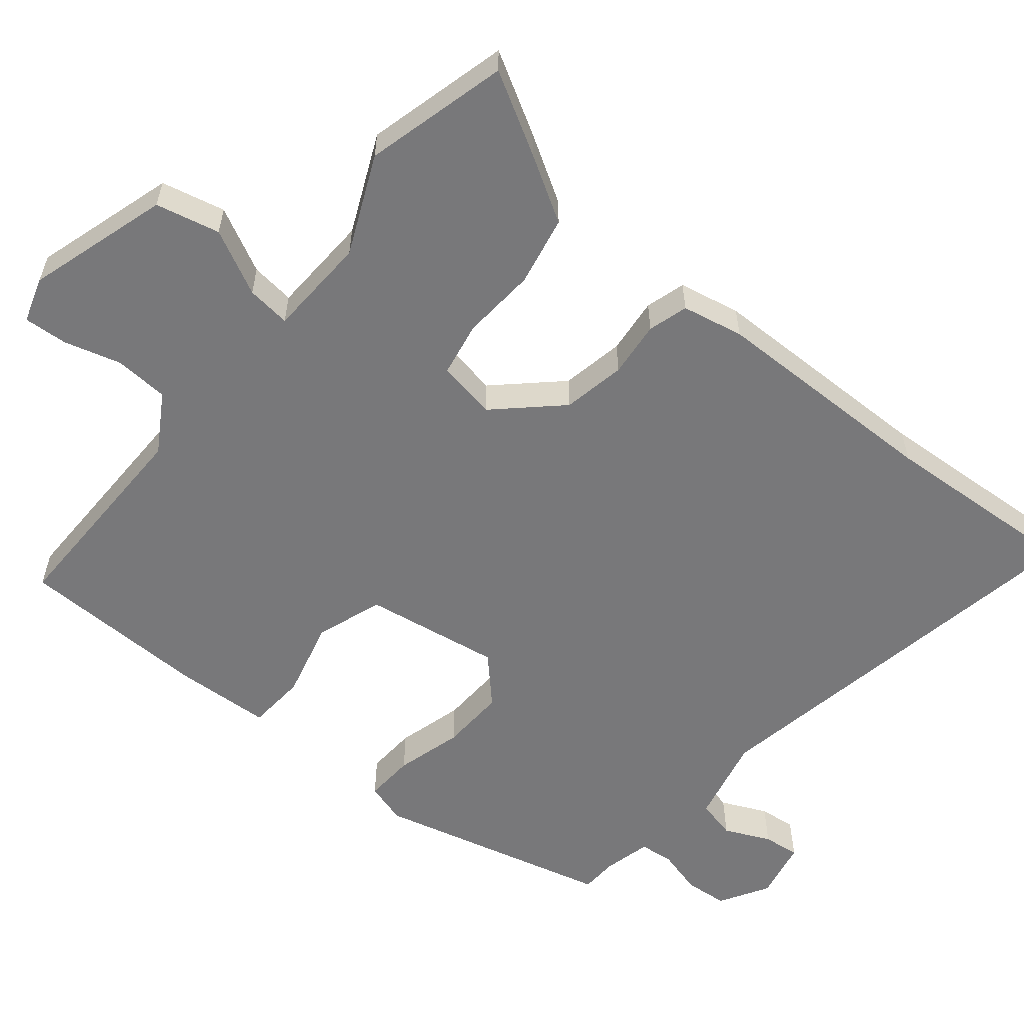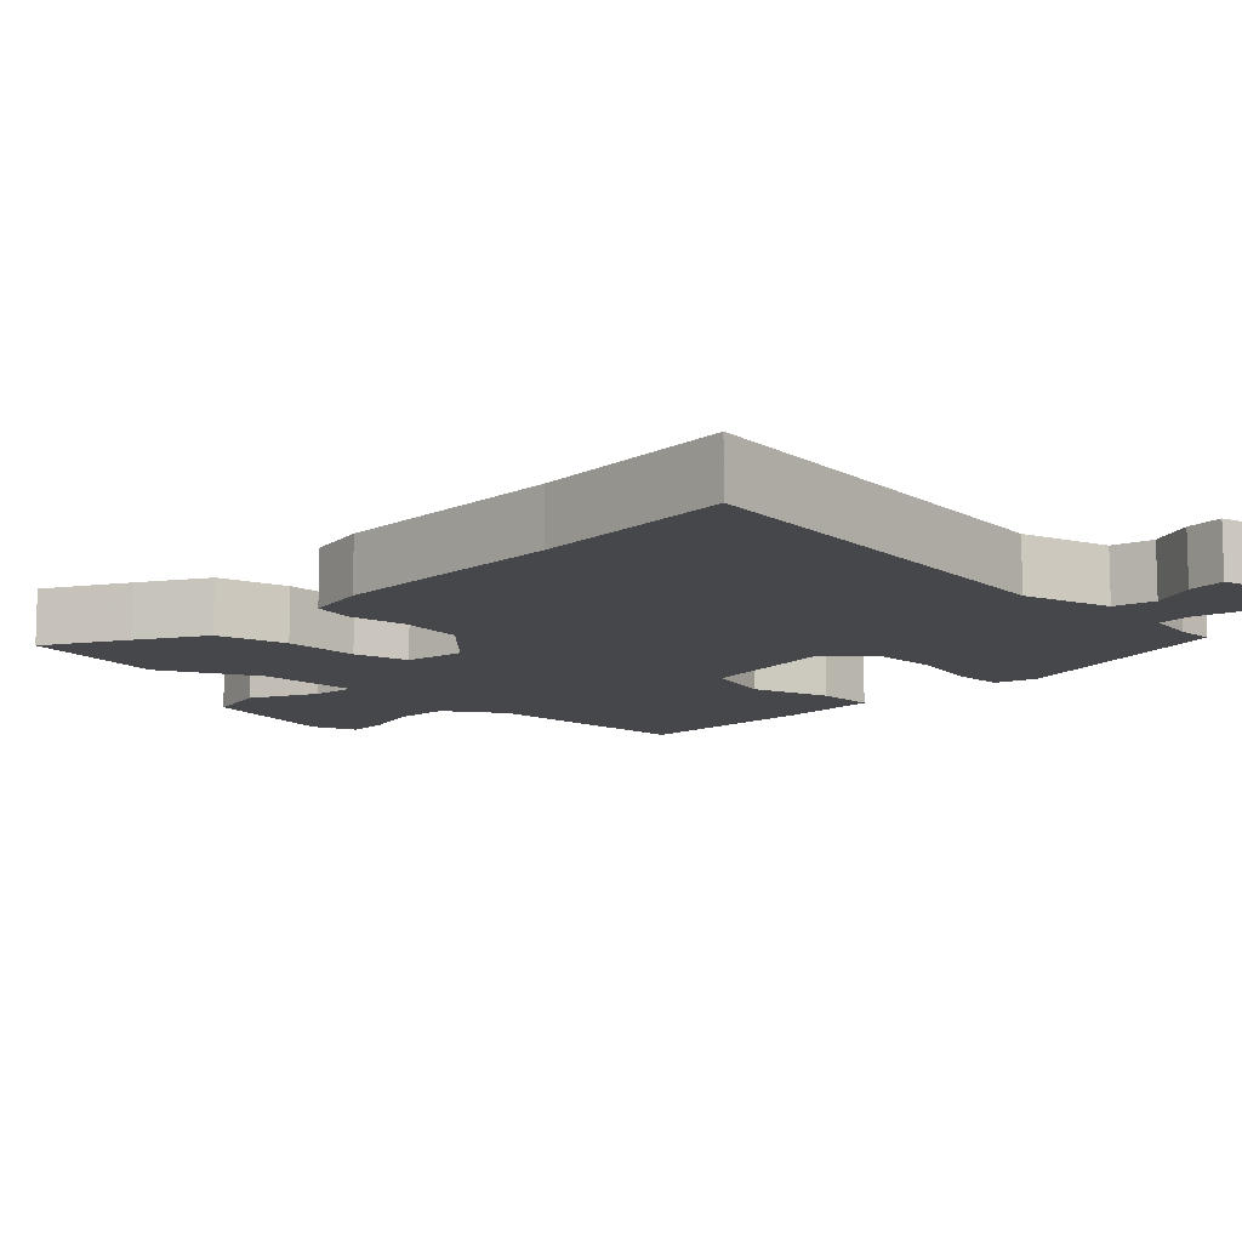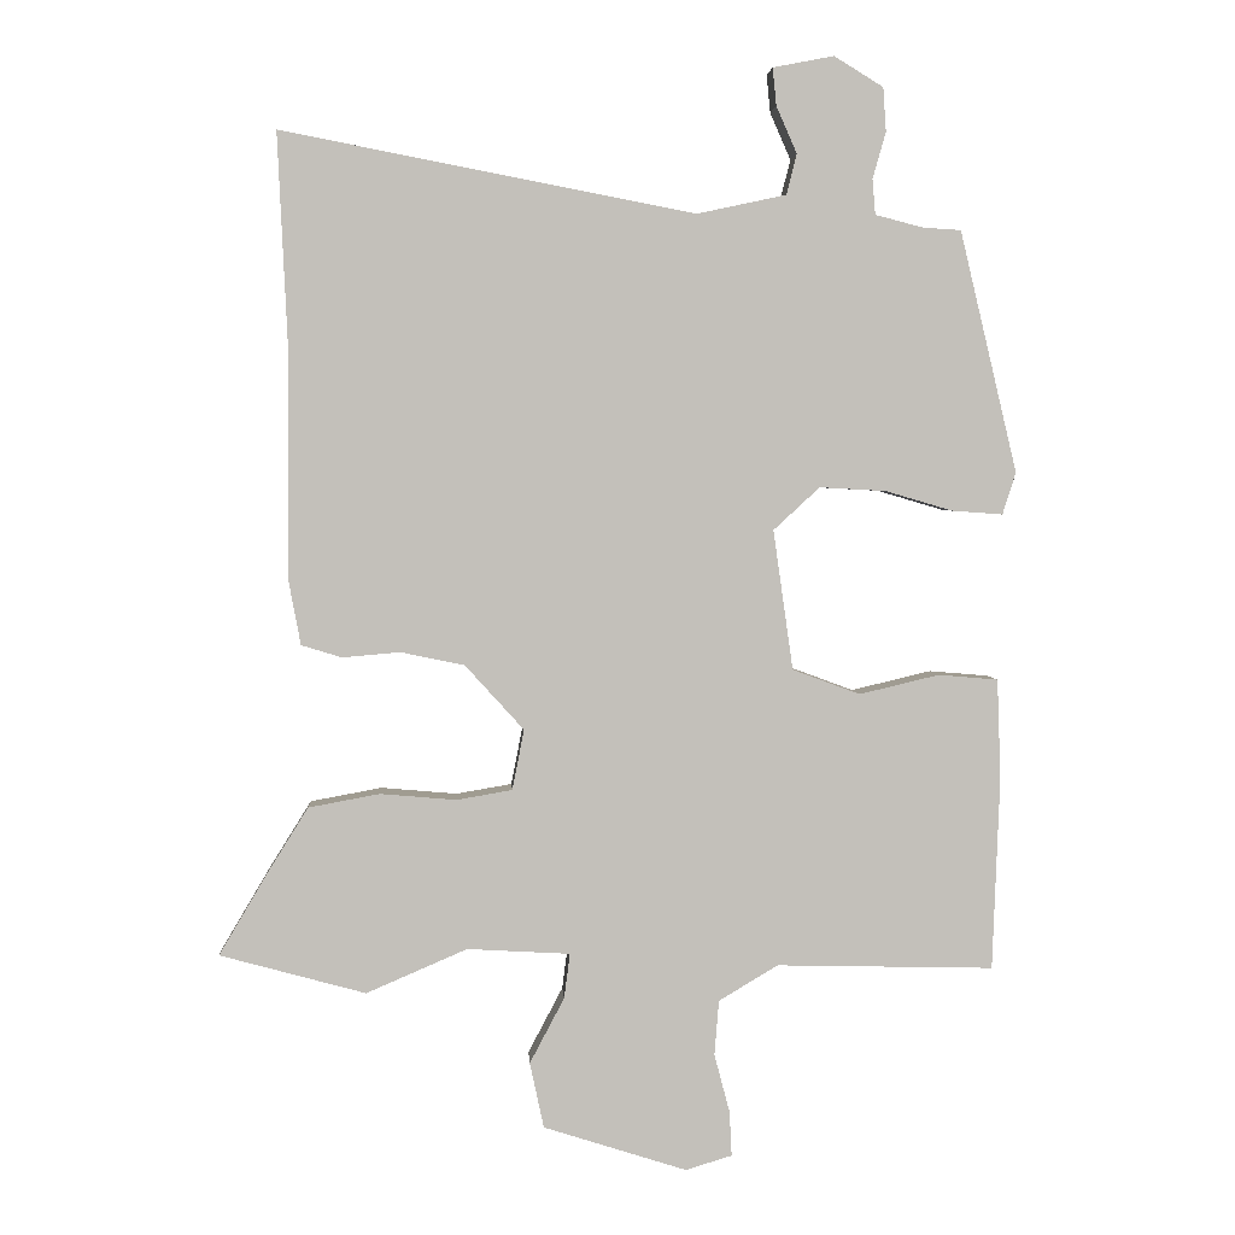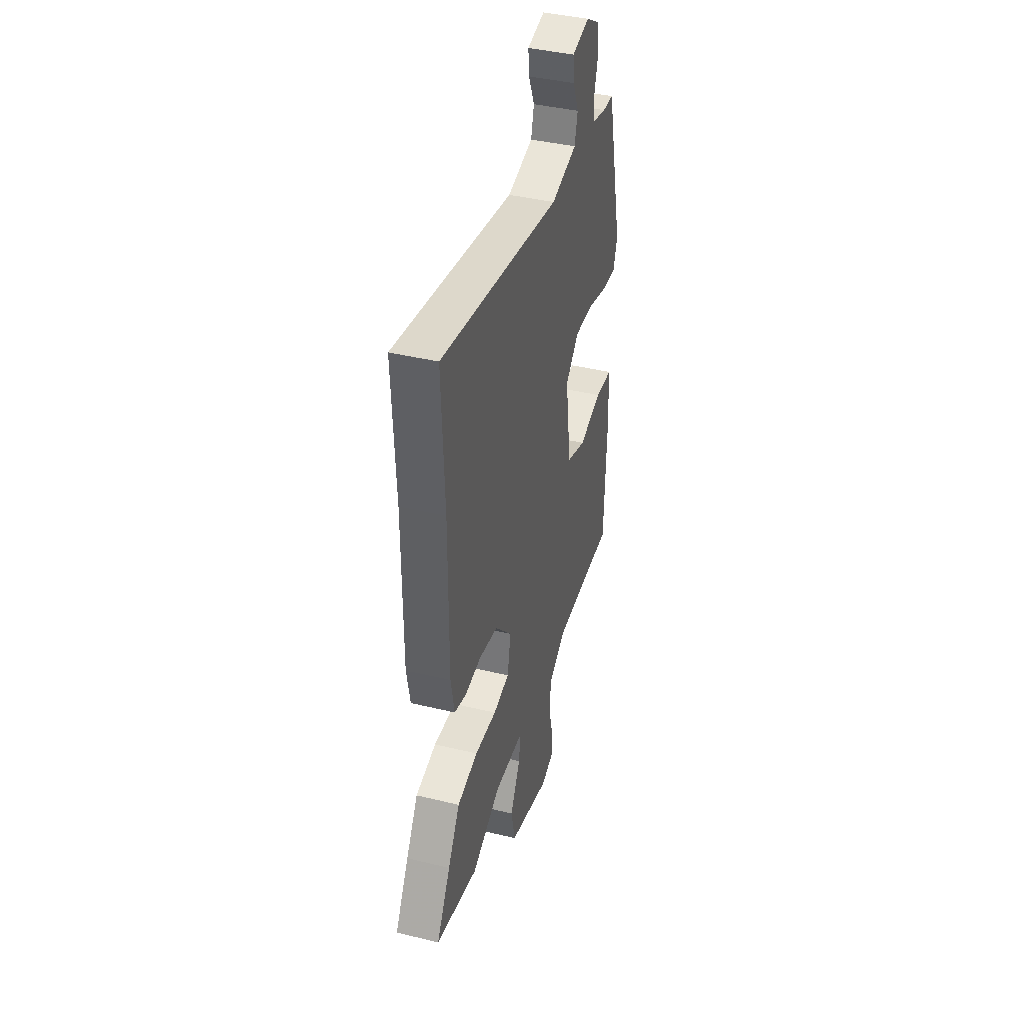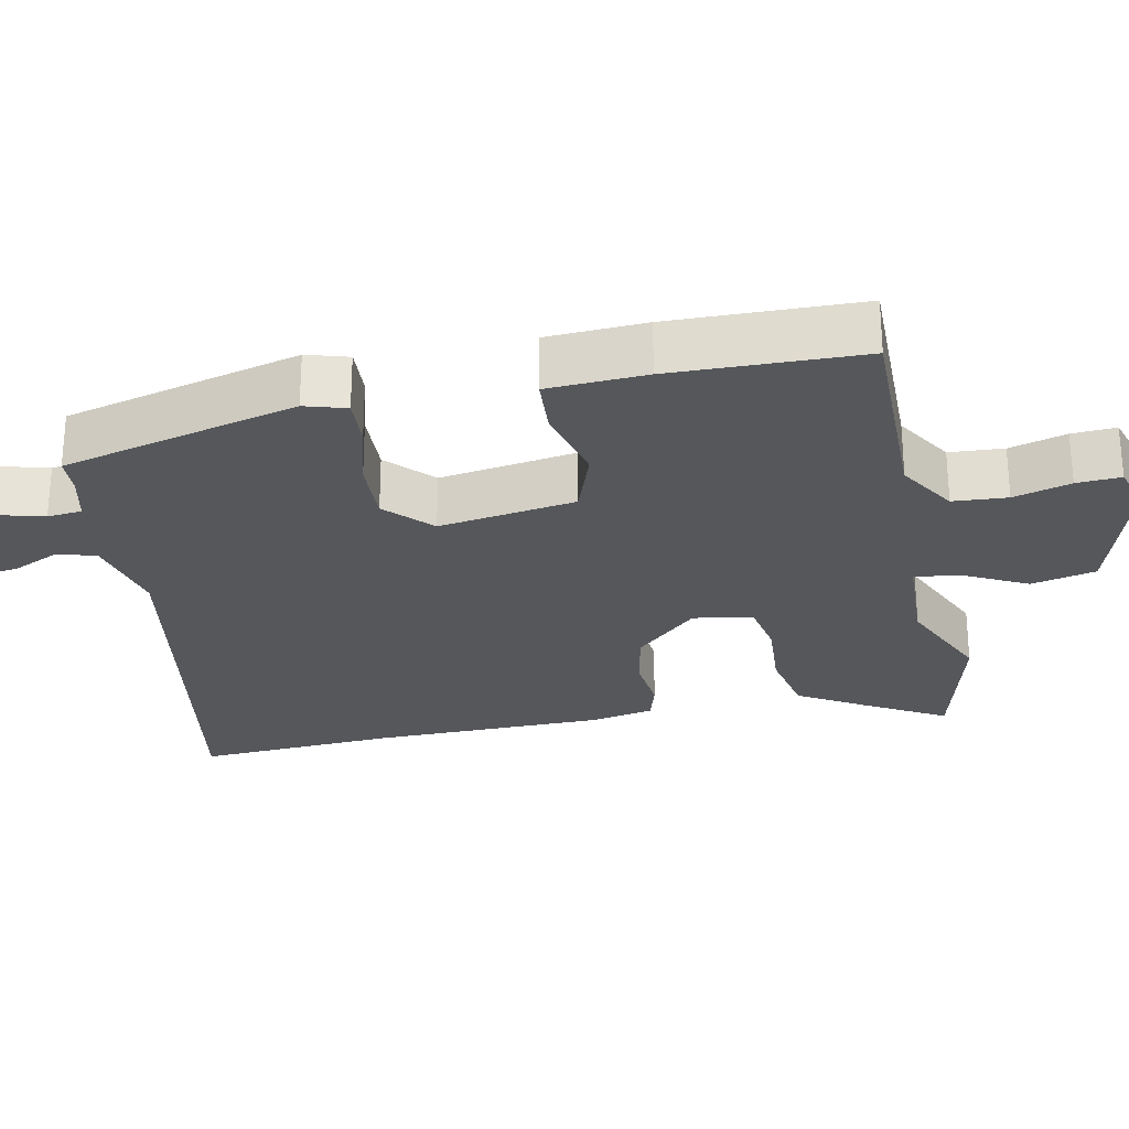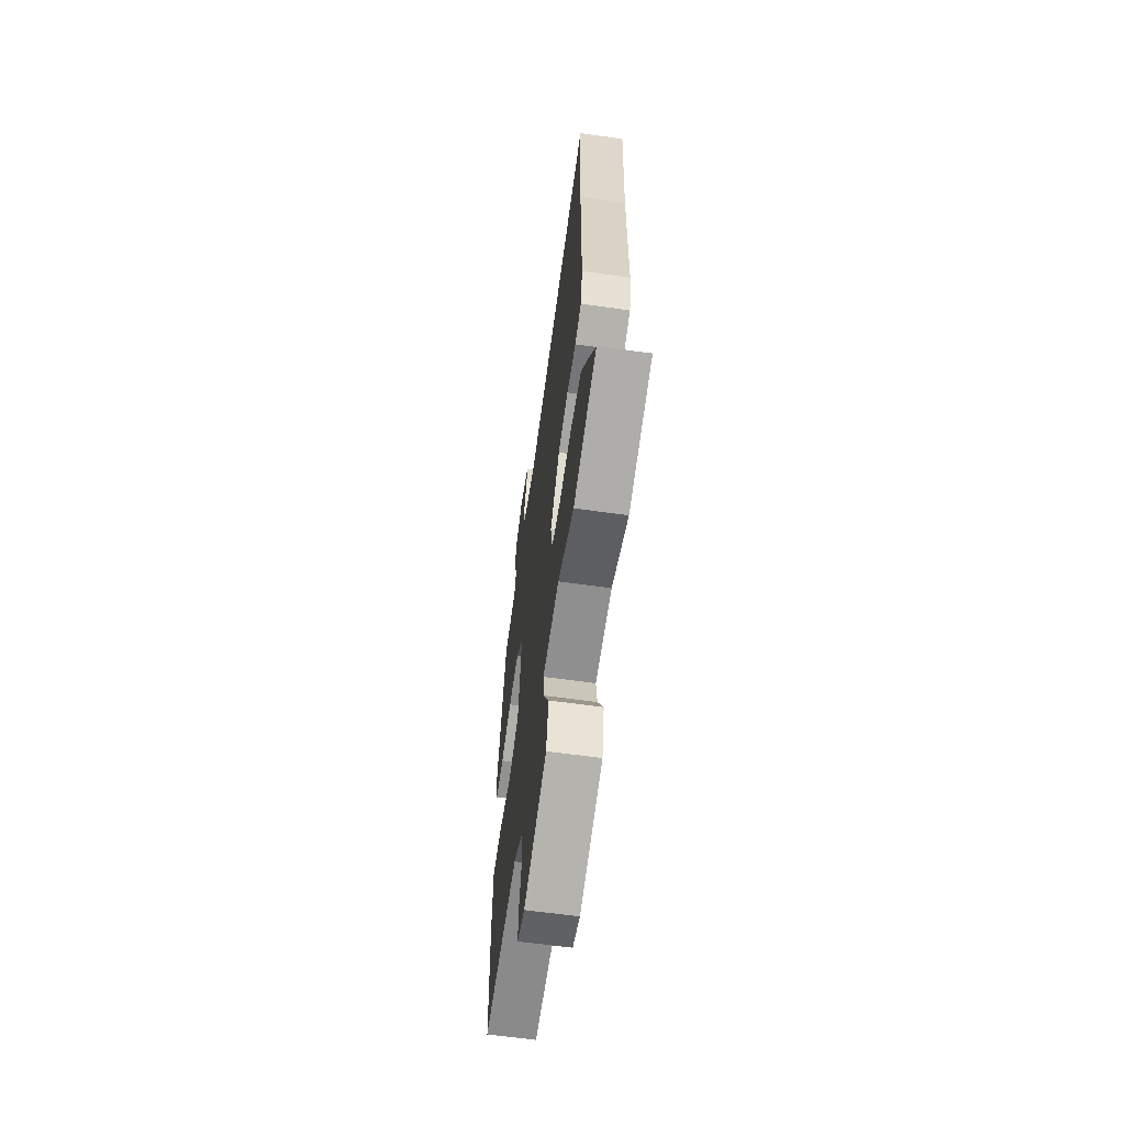
<metadata>
{"format":"obj","ext":"obj","renderer":"f3d","projection":"perspective","resolution":1024,"background":"white","views":[{"elev":-57.6,"azim":-128.5,"up":"+Y"},{"elev":-10.7,"azim":-42.0,"up":"+Y"},{"elev":3.1,"azim":-3.4,"up":"+Z"},{"elev":41.3,"azim":-73.7,"up":"+Z"},{"elev":-26.5,"azim":102.5,"up":"+Y"},{"elev":-62.1,"azim":-98.1,"up":"+Z"}]}
</metadata>
<code>
v -0.393 0.07 -0.529
v -0.591 0.07 -0.475
v -0.526 0.07 -0.365
v -0.47 0.07 -0.275
v -0.373 0.07 -0.257
v -0.27 0.07 -0.266
v -0.194 0.07 -0.253
v -0.178 0.07 -0.171
v -0.258 0.07 -0.083
v -0.345 0.07 -0.065
v -0.423 0.07 -0.072
v -0.478 0.07 -0.055
v -0.494 0.07 0.031
v -0.493 0.07 0.355
v -0.506 0.07 0.633
v 0.056 0.07 0.525
v 0.177 0.07 0.551
v 0.191 0.07 0.606
v 0.163 0.07 0.67
v 0.158 0.07 0.721
v 0.241 0.07 0.737
v 0.308 0.07 0.696
v 0.312 0.07 0.636
v 0.294 0.07 0.573
v 0.298 0.07 0.525
v 0.364 0.07 0.508
v 0.415 0.07 0.505
v 0.493 0.07 0.177
v 0.475 0.07 0.12
v 0.406 0.07 0.125
v 0.314 0.07 0.152
v 0.224 0.07 0.157
v 0.161 0.07 0.099
v 0.188 0.07 -0.091
v 0.28 0.07 -0.125
v 0.389 0.07 -0.099
v 0.47 0.07 -0.106
v 0.475 0.07 -0.242
v 0.465 0.07 -0.504
v 0.169 0.07 -0.497
v 0.088 0.07 -0.545
v 0.082 0.07 -0.62
v 0.103 0.07 -0.699
v 0.106 0.07 -0.76
v 0.043 0.07 -0.779
v -0.152 0.07 -0.717
v -0.171 0.07 -0.628
v -0.124 0.07 -0.539
v -0.116 0.07 -0.478
v -0.256 0.07 -0.47
v -0.393 0 -0.529
v -0.591 0 -0.475
v -0.526 0 -0.365
v -0.47 0 -0.275
v -0.373 0 -0.257
v -0.27 0 -0.266
v -0.194 0 -0.253
v -0.178 0 -0.171
v -0.258 0 -0.083
v -0.345 0 -0.065
v -0.423 0 -0.072
v -0.478 0 -0.055
v -0.494 0 0.031
v -0.493 0 0.355
v -0.506 0 0.633
v 0.056 0 0.525
v 0.177 0 0.551
v 0.191 0 0.606
v 0.163 0 0.67
v 0.158 0 0.721
v 0.241 0 0.737
v 0.308 0 0.696
v 0.312 0 0.636
v 0.294 0 0.573
v 0.298 0 0.525
v 0.364 0 0.508
v 0.415 0 0.505
v 0.493 0 0.177
v 0.475 0 0.12
v 0.406 0 0.125
v 0.314 0 0.152
v 0.224 0 0.157
v 0.161 0 0.099
v 0.188 0 -0.091
v 0.28 0 -0.125
v 0.389 0 -0.099
v 0.47 0 -0.106
v 0.475 0 -0.242
v 0.465 0 -0.504
v 0.169 0 -0.497
v 0.088 0 -0.545
v 0.082 0 -0.62
v 0.103 0 -0.699
v 0.106 0 -0.76
v 0.043 0 -0.779
v -0.152 0 -0.717
v -0.171 0 -0.628
v -0.124 0 -0.539
v -0.116 0 -0.478
v -0.256 0 -0.47
f 46 47 48
f 45 46 48
f 44 45 48
f 43 44 48
f 42 43 48
f 41 42 48 49
f 40 41 49
f 39 40 49
f 38 39 49
f 37 38 49
f 36 37 49
f 35 36 49
f 34 35 49 50
f 29 30 31
f 28 29 31
f 27 28 31
f 26 27 31
f 25 26 31 32
f 24 25 32 33
f 22 23 24
f 21 22 24
f 20 21 24
f 19 20 24
f 18 19 24
f 17 18 24 33
f 14 15 16
f 16 17 33
f 14 16 33
f 13 14 33
f 12 13 33
f 11 12 33
f 10 11 33
f 4 5 6
f 3 4 6
f 2 3 6
f 1 2 6
f 50 1 6
f 50 6 7
f 34 50 7
f 9 10 33 34
f 8 9 34
f 7 8 34
f 98 97 96
f 98 96 95
f 98 95 94
f 98 94 93
f 98 93 92
f 99 98 92 91
f 99 91 90
f 99 90 89
f 99 89 88
f 99 88 87
f 99 87 86
f 99 86 85
f 100 99 85 84
f 81 80 79
f 81 79 78
f 81 78 77
f 81 77 76
f 82 81 76 75
f 83 82 75 74
f 74 73 72
f 74 72 71
f 74 71 70
f 74 70 69
f 74 69 68
f 83 74 68 67
f 66 65 64
f 83 67 66
f 83 66 64
f 83 64 63
f 83 63 62
f 83 62 61
f 83 61 60
f 56 55 54
f 56 54 53
f 56 53 52
f 56 52 51
f 56 51 100
f 57 56 100
f 57 100 84
f 84 83 60 59
f 84 59 58
f 84 58 57
f 1 51 52 2
f 2 52 53 3
f 3 53 54 4
f 4 54 55 5
f 5 55 56 6
f 6 56 57 7
f 7 57 58 8
f 8 58 59 9
f 9 59 60 10
f 10 60 61 11
f 11 61 62 12
f 12 62 63 13
f 13 63 64 14
f 14 64 65 15
f 15 65 66 16
f 16 66 67 17
f 17 67 68 18
f 18 68 69 19
f 19 69 70 20
f 20 70 71 21
f 21 71 72 22
f 22 72 73 23
f 23 73 74 24
f 24 74 75 25
f 25 75 76 26
f 26 76 77 27
f 27 77 78 28
f 28 78 79 29
f 29 79 80 30
f 30 80 81 31
f 31 81 82 32
f 32 82 83 33
f 33 83 84 34
f 34 84 85 35
f 35 85 86 36
f 36 86 87 37
f 37 87 88 38
f 38 88 89 39
f 39 89 90 40
f 40 90 91 41
f 41 91 92 42
f 42 92 93 43
f 43 93 94 44
f 44 94 95 45
f 45 95 96 46
f 46 96 97 47
f 47 97 98 48
f 48 98 99 49
f 49 99 100 50
f 50 100 51 1

</code>
